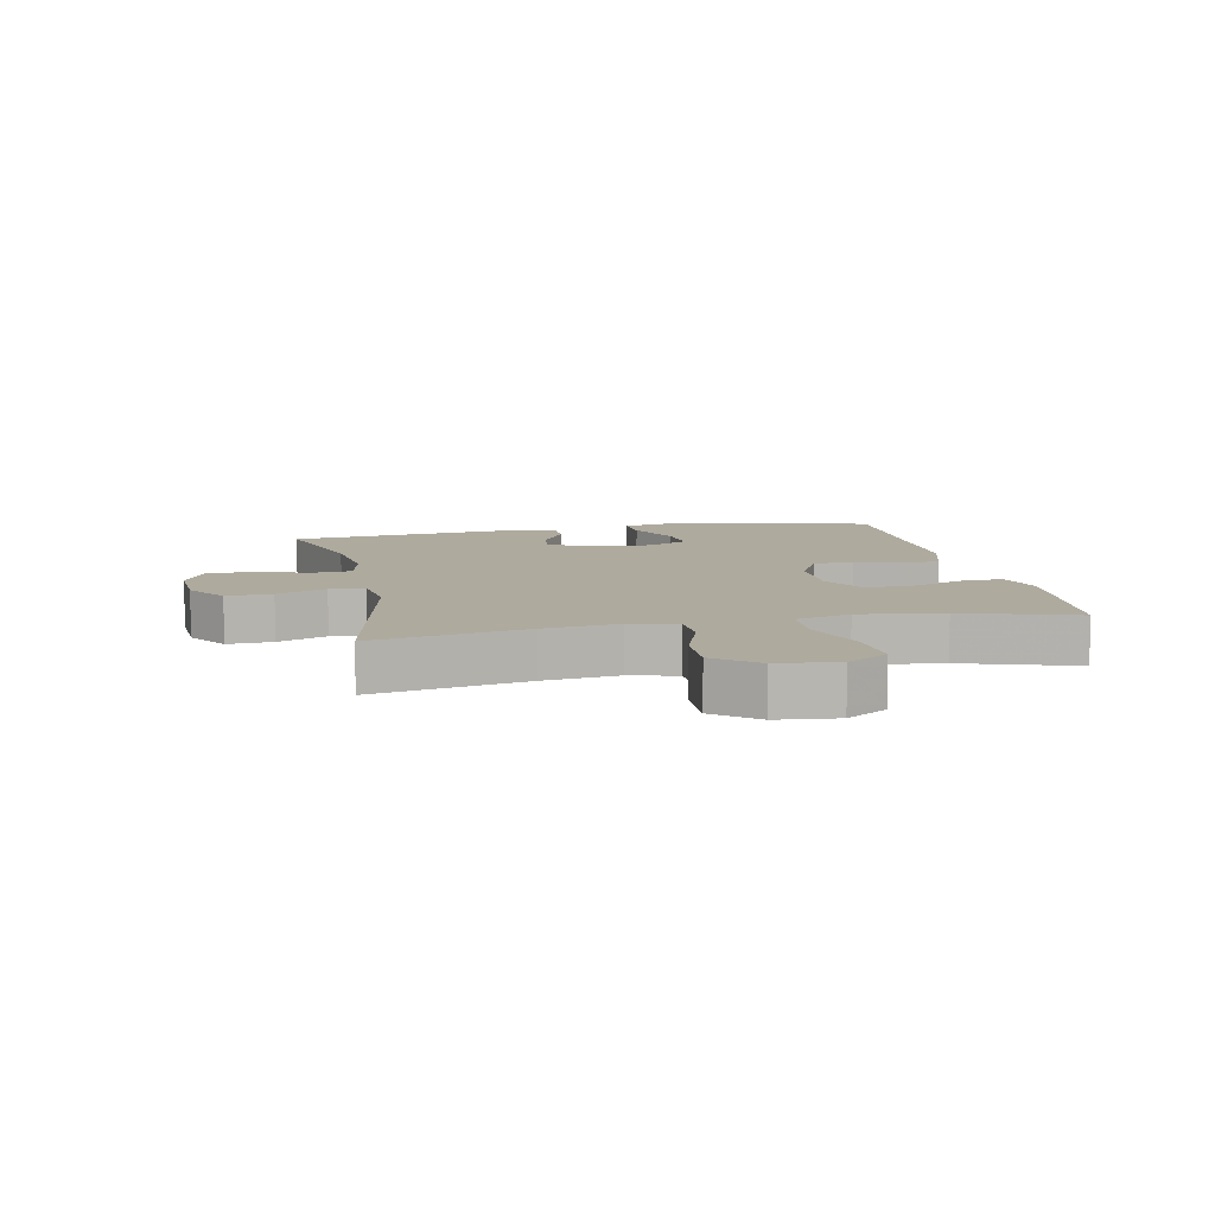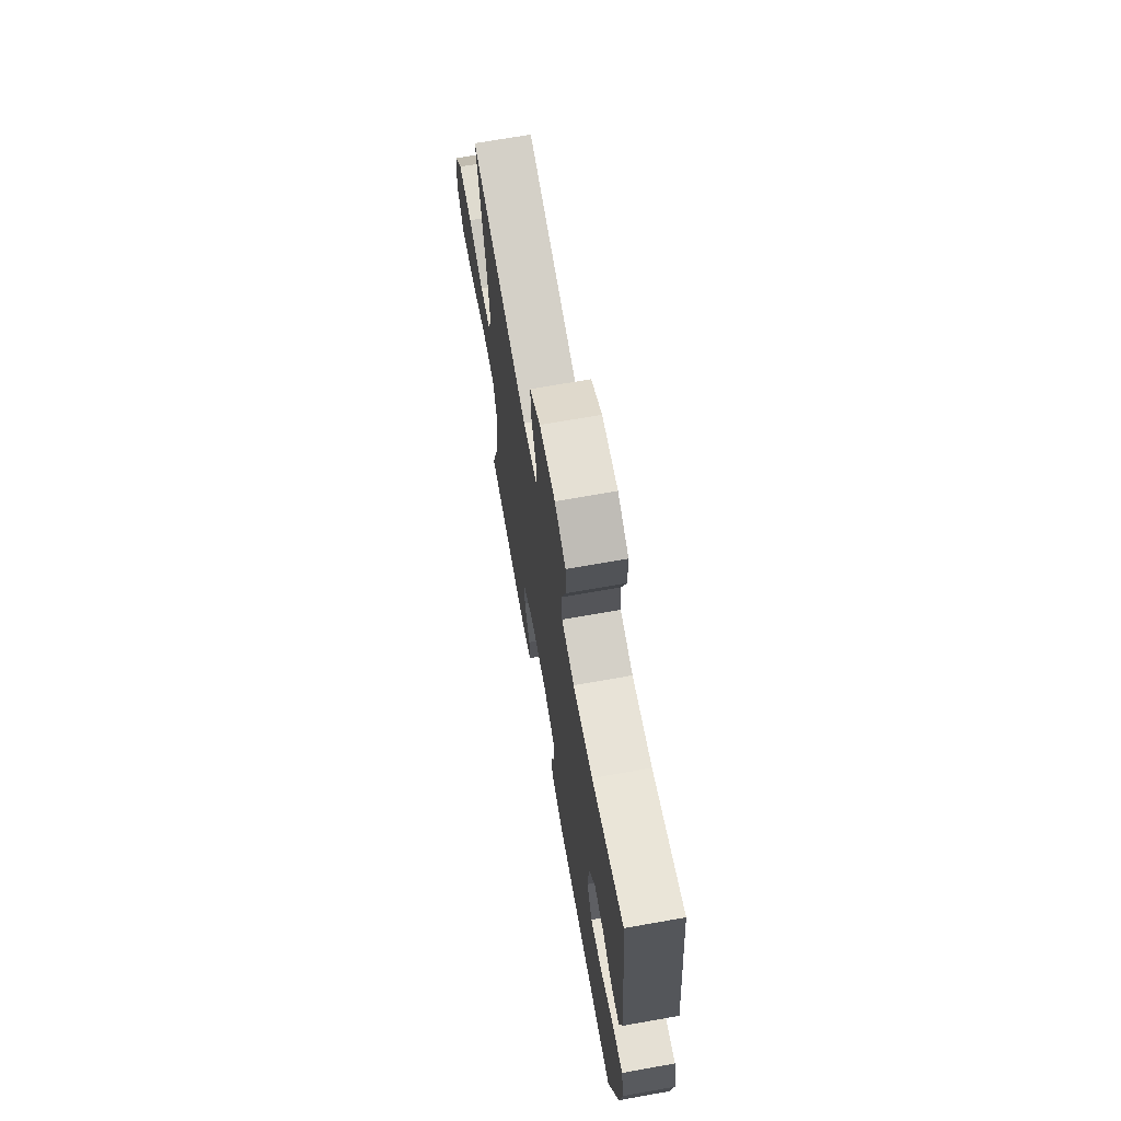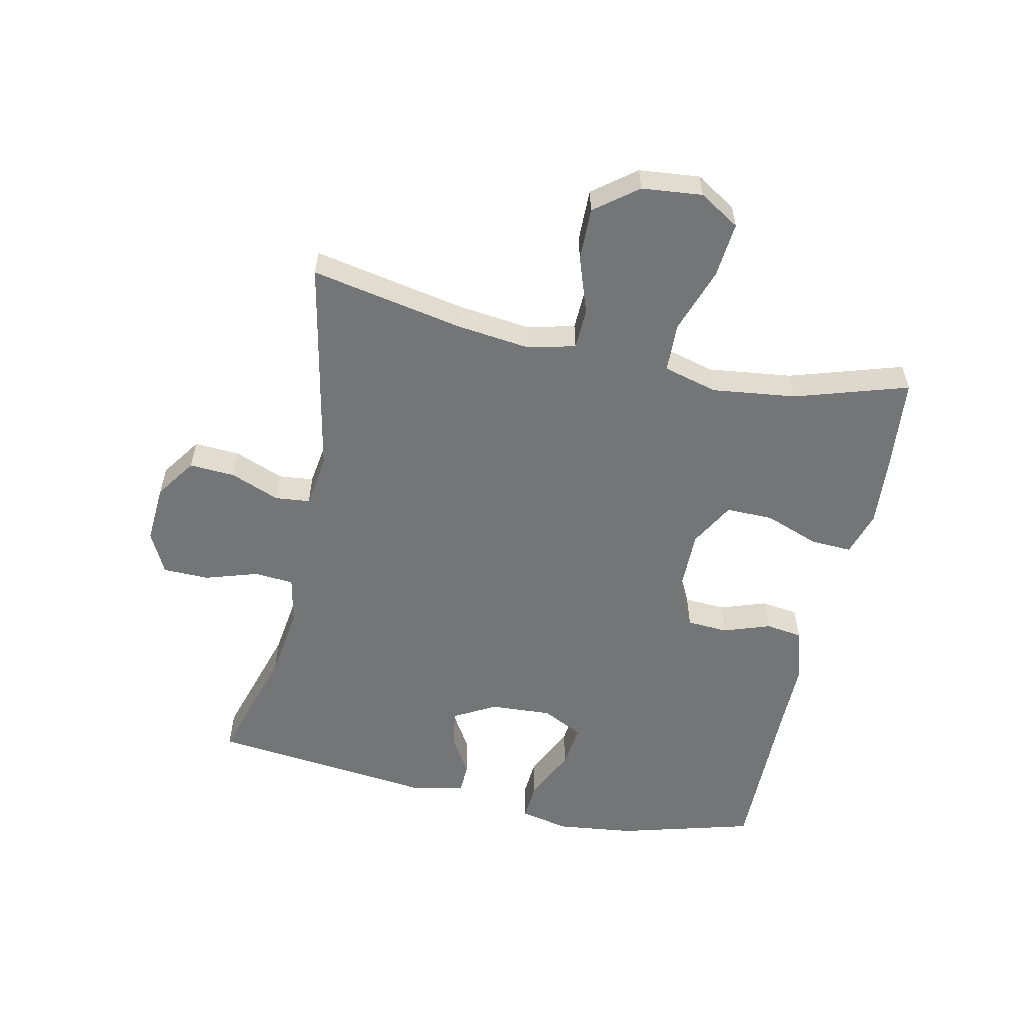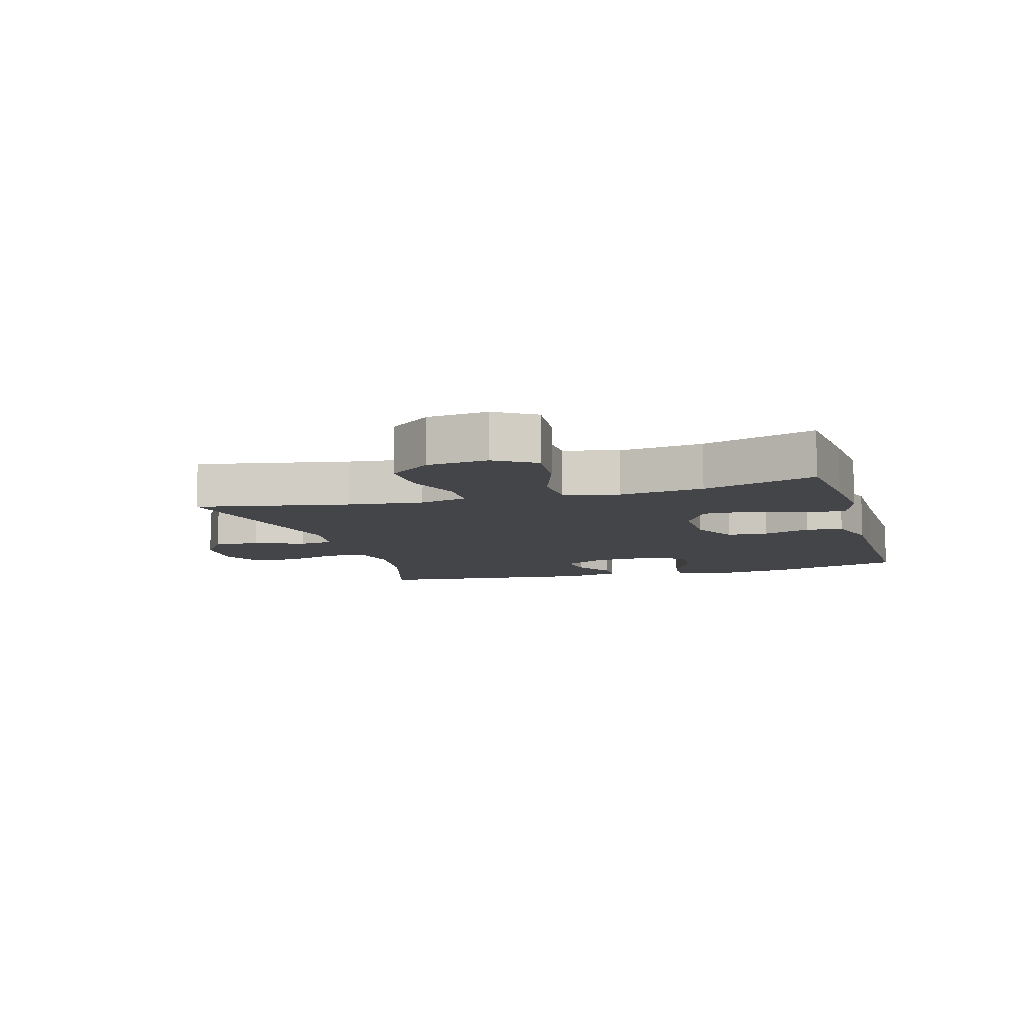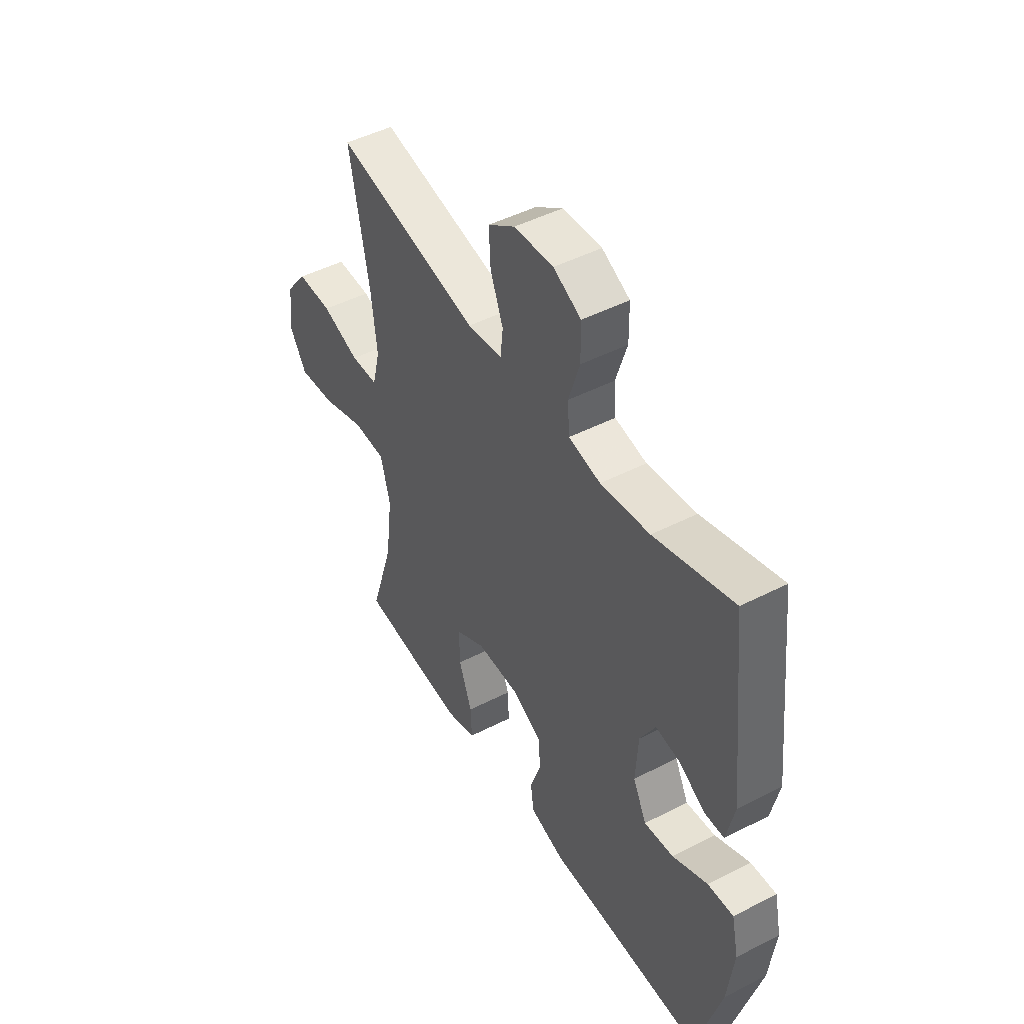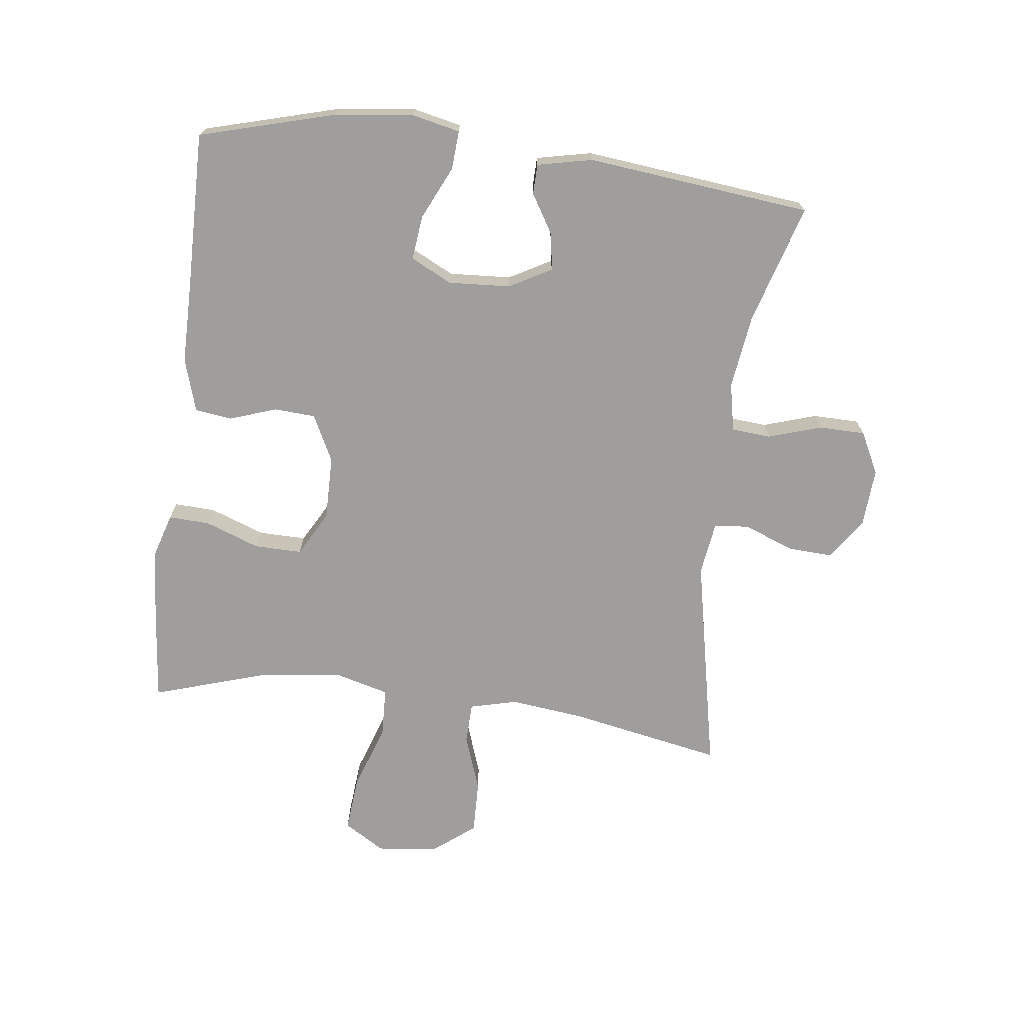
<metadata>
{"format":"obj","ext":"obj","renderer":"f3d","projection":"perspective","resolution":1024,"background":"white","views":[{"elev":9.3,"azim":78.4,"up":"+Y"},{"elev":69.1,"azim":-100.1,"up":"+Z"},{"elev":-56.5,"azim":77.7,"up":"+Y"},{"elev":-9.0,"azim":106.2,"up":"+Y"},{"elev":47.3,"azim":-120.1,"up":"+Z"},{"elev":-70.9,"azim":-97.1,"up":"+Y"}]}
</metadata>
<code>
v -0.5 0.07 0.5
v -0.309 0.07 0.443
v -0.19 0.07 0.427
v -0.113 0.07 0.443
v -0.108 0.07 0.506
v -0.135 0.07 0.591
v -0.134 0.07 0.665
v -0.067 0.07 0.699
v 0.028 0.07 0.693
v 0.093 0.07 0.648
v 0.089 0.07 0.575
v 0.058 0.07 0.496
v 0.064 0.07 0.44
v 0.149 0.07 0.428
v 0.5 0.07 0.5
v 0.453 0.07 0.255
v 0.439 0.07 0.136
v 0.458 0.07 0.06
v 0.524 0.07 0.058
v 0.615 0.07 0.09
v 0.7 0.07 0.092
v 0.753 0.07 0.024
v 0.763 0.07 -0.073
v 0.723 0.07 -0.138
v 0.634 0.07 -0.13
v 0.528 0.07 -0.094
v 0.449 0.07 -0.097
v 0.426 0.07 -0.184
v 0.443 0.07 -0.319
v 0.5 0.07 -0.5
v 0.351 0.07 -0.515
v 0.237 0.07 -0.524
v 0.165 0.07 -0.502
v 0.168 0.07 -0.436
v 0.2 0.07 -0.349
v 0.201 0.07 -0.273
v 0.129 0.07 -0.233
v 0.026 0.07 -0.234
v -0.048 0.07 -0.271
v -0.052 0.07 -0.337
v -0.026 0.07 -0.412
v -0.034 0.07 -0.471
v -0.119 0.07 -0.497
v -0.246 0.07 -0.497
v -0.5 0.07 -0.5
v -0.56 0.07 -0.283
v -0.575 0.07 -0.159
v -0.558 0.07 -0.081
v -0.496 0.07 -0.085
v -0.411 0.07 -0.125
v -0.34 0.07 -0.133
v -0.307 0.07 -0.067
v -0.313 0.07 0.032
v -0.35 0.07 0.099
v -0.409 0.07 0.09
v -0.472 0.07 0.052
v -0.52 0.07 0.053
v -0.539 0.07 0.141
v -0.5 0 0.5
v -0.309 0 0.443
v -0.19 0 0.427
v -0.113 0 0.443
v -0.108 0 0.506
v -0.135 0 0.591
v -0.134 0 0.665
v -0.067 0 0.699
v 0.028 0 0.693
v 0.093 0 0.648
v 0.089 0 0.575
v 0.058 0 0.496
v 0.064 0 0.44
v 0.149 0 0.428
v 0.5 0 0.5
v 0.453 0 0.255
v 0.439 0 0.136
v 0.458 0 0.06
v 0.524 0 0.058
v 0.615 0 0.09
v 0.7 0 0.092
v 0.753 0 0.024
v 0.763 0 -0.073
v 0.723 0 -0.138
v 0.634 0 -0.13
v 0.528 0 -0.094
v 0.449 0 -0.097
v 0.426 0 -0.184
v 0.443 0 -0.319
v 0.5 0 -0.5
v 0.351 0 -0.515
v 0.237 0 -0.524
v 0.165 0 -0.502
v 0.168 0 -0.436
v 0.2 0 -0.349
v 0.201 0 -0.273
v 0.129 0 -0.233
v 0.026 0 -0.234
v -0.048 0 -0.271
v -0.052 0 -0.337
v -0.026 0 -0.412
v -0.034 0 -0.471
v -0.119 0 -0.497
v -0.246 0 -0.497
v -0.5 0 -0.5
v -0.56 0 -0.283
v -0.575 0 -0.159
v -0.558 0 -0.081
v -0.496 0 -0.085
v -0.411 0 -0.125
v -0.34 0 -0.133
v -0.307 0 -0.067
v -0.313 0 0.032
v -0.35 0 0.099
v -0.409 0 0.09
v -0.472 0 0.052
v -0.52 0 0.053
v -0.539 0 0.141
f 55 56 57 58
f 54 55 58 1
f 53 54 1 2
f 52 53 2 3
f 47 48 49 50
f 47 50 51
f 44 45 46 47
f 44 47 51
f 43 44 51 52
f 40 41 42 43
f 39 40 43 52
f 32 33 34 35
f 32 35 36
f 29 30 31 32
f 28 29 32 36
f 27 28 36 37
f 23 24 25 26
f 23 26 27
f 22 23 27
f 19 20 21 22
f 18 19 22 27
f 17 18 27 37
f 14 15 16
f 13 14 16 17
f 9 10 11 12
f 9 12 13
f 8 9 13
f 5 6 7 8
f 4 5 8 13
f 38 39 52 3
f 13 17 37 38
f 3 4 13 38
f 116 115 114 113
f 59 116 113 112
f 60 59 112 111
f 61 60 111 110
f 108 107 106 105
f 109 108 105
f 105 104 103 102
f 109 105 102
f 110 109 102 101
f 101 100 99 98
f 110 101 98 97
f 93 92 91 90
f 94 93 90
f 90 89 88 87
f 94 90 87 86
f 95 94 86 85
f 84 83 82 81
f 85 84 81
f 85 81 80
f 80 79 78 77
f 85 80 77 76
f 95 85 76 75
f 74 73 72
f 75 74 72 71
f 70 69 68 67
f 71 70 67
f 71 67 66
f 66 65 64 63
f 71 66 63 62
f 61 110 97 96
f 96 95 75 71
f 96 71 62 61
f 1 59 60 2
f 2 60 61 3
f 3 61 62 4
f 4 62 63 5
f 5 63 64 6
f 6 64 65 7
f 7 65 66 8
f 8 66 67 9
f 9 67 68 10
f 10 68 69 11
f 11 69 70 12
f 12 70 71 13
f 13 71 72 14
f 14 72 73 15
f 15 73 74 16
f 16 74 75 17
f 17 75 76 18
f 18 76 77 19
f 19 77 78 20
f 20 78 79 21
f 21 79 80 22
f 22 80 81 23
f 23 81 82 24
f 24 82 83 25
f 25 83 84 26
f 26 84 85 27
f 27 85 86 28
f 28 86 87 29
f 29 87 88 30
f 30 88 89 31
f 31 89 90 32
f 32 90 91 33
f 33 91 92 34
f 34 92 93 35
f 35 93 94 36
f 36 94 95 37
f 37 95 96 38
f 38 96 97 39
f 39 97 98 40
f 40 98 99 41
f 41 99 100 42
f 42 100 101 43
f 43 101 102 44
f 44 102 103 45
f 45 103 104 46
f 46 104 105 47
f 47 105 106 48
f 48 106 107 49
f 49 107 108 50
f 50 108 109 51
f 51 109 110 52
f 52 110 111 53
f 53 111 112 54
f 54 112 113 55
f 55 113 114 56
f 56 114 115 57
f 57 115 116 58
f 58 116 59 1

</code>
